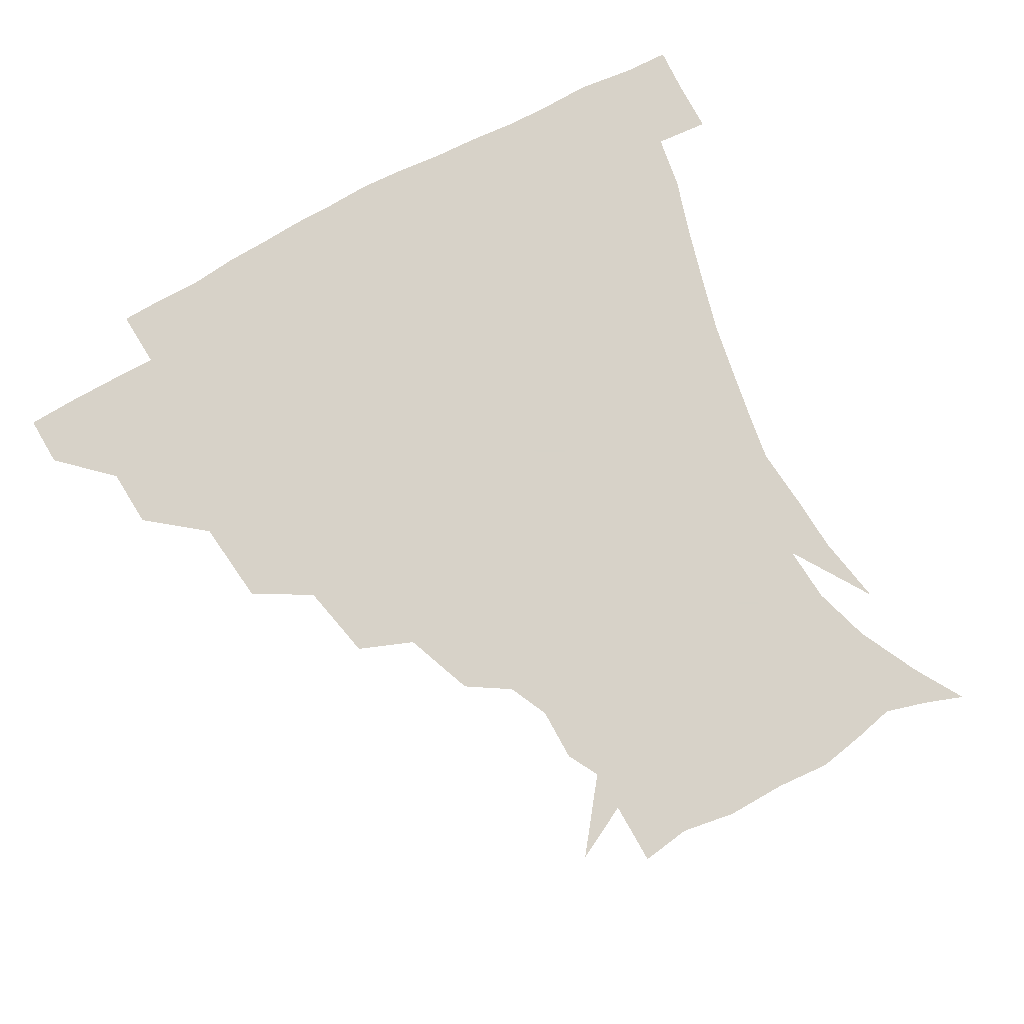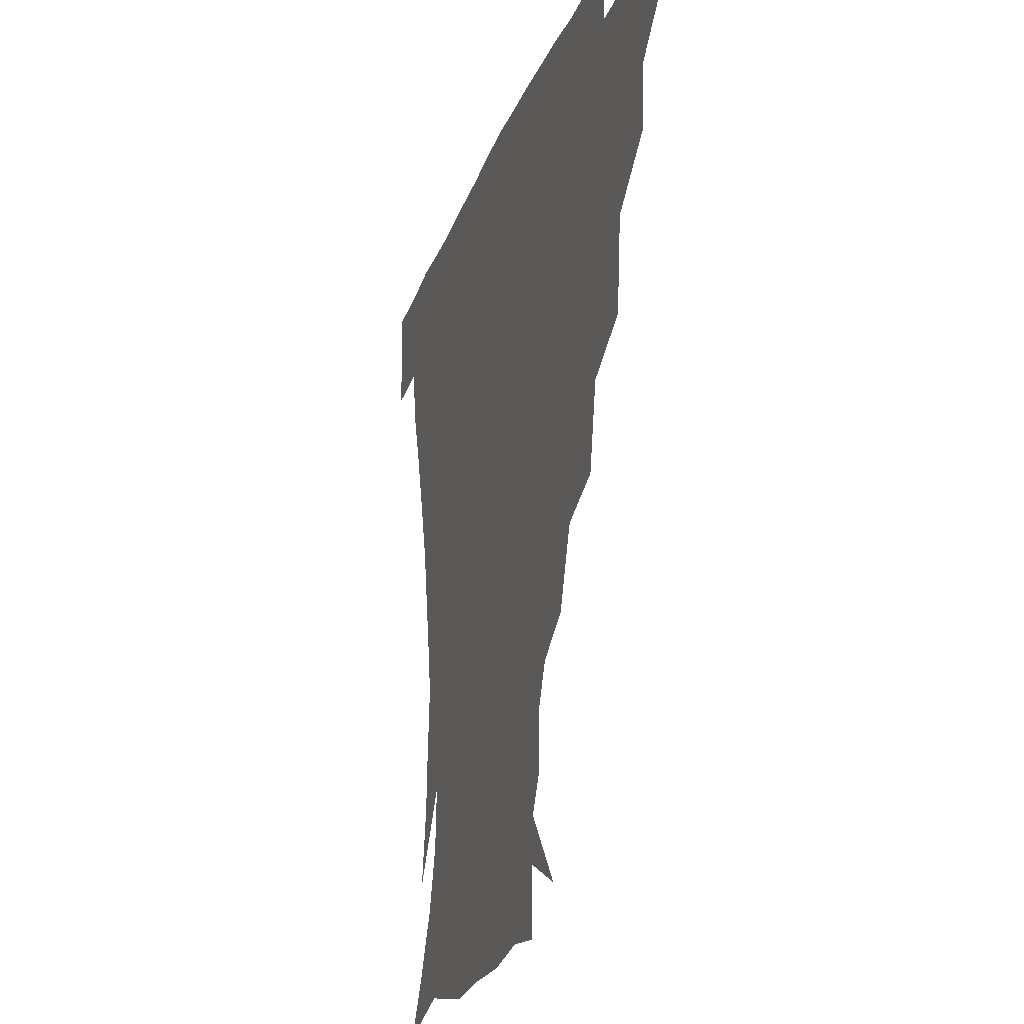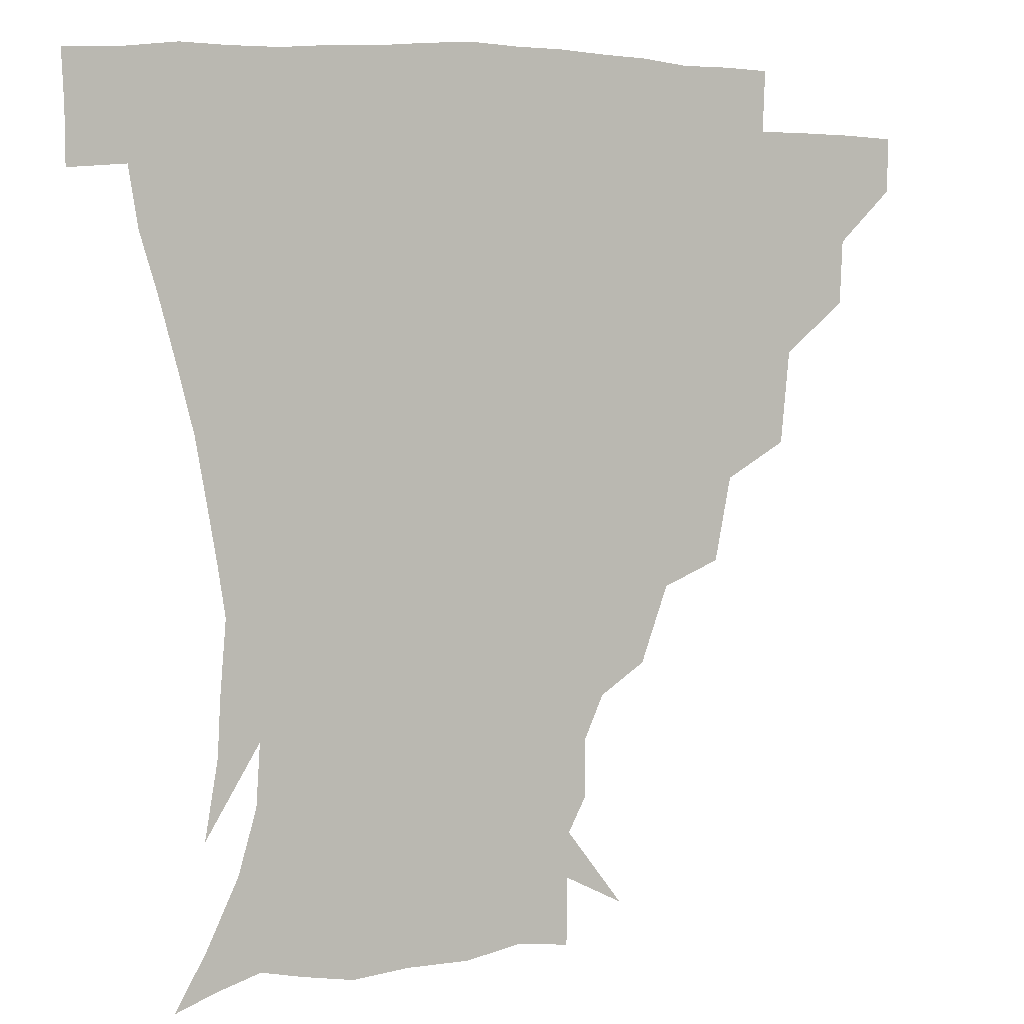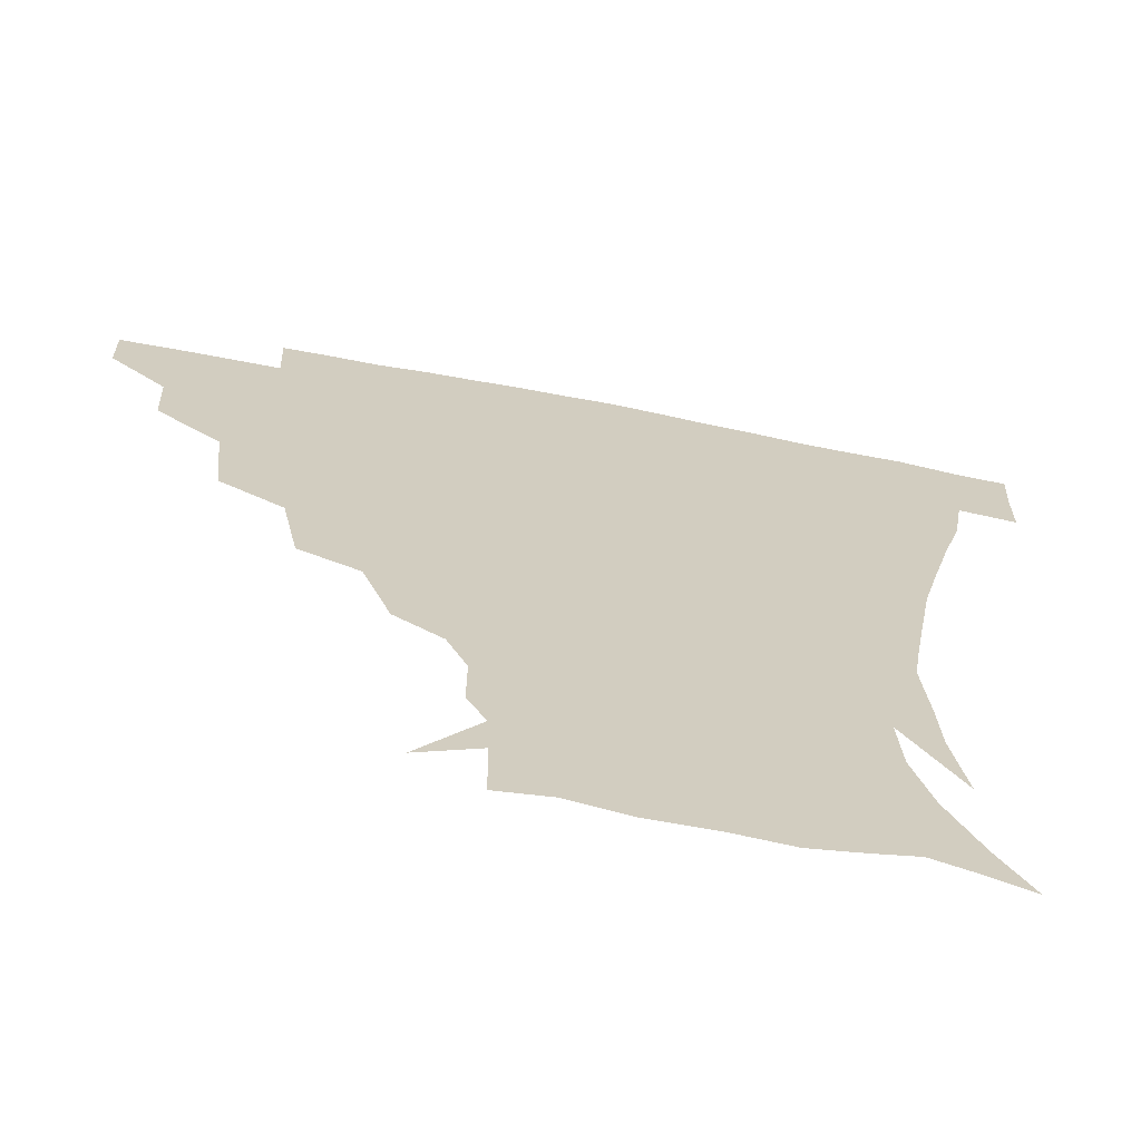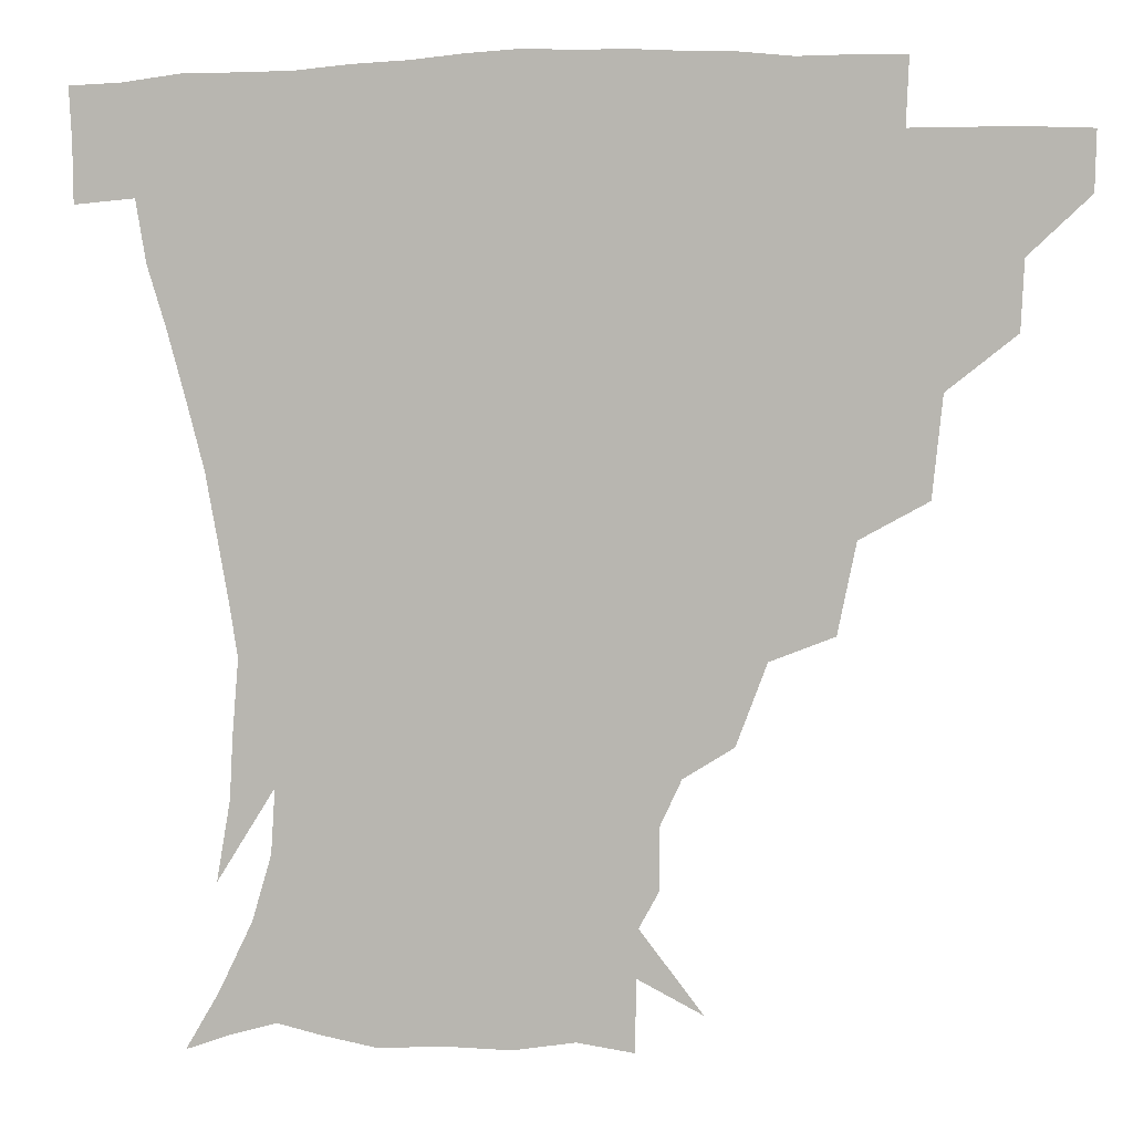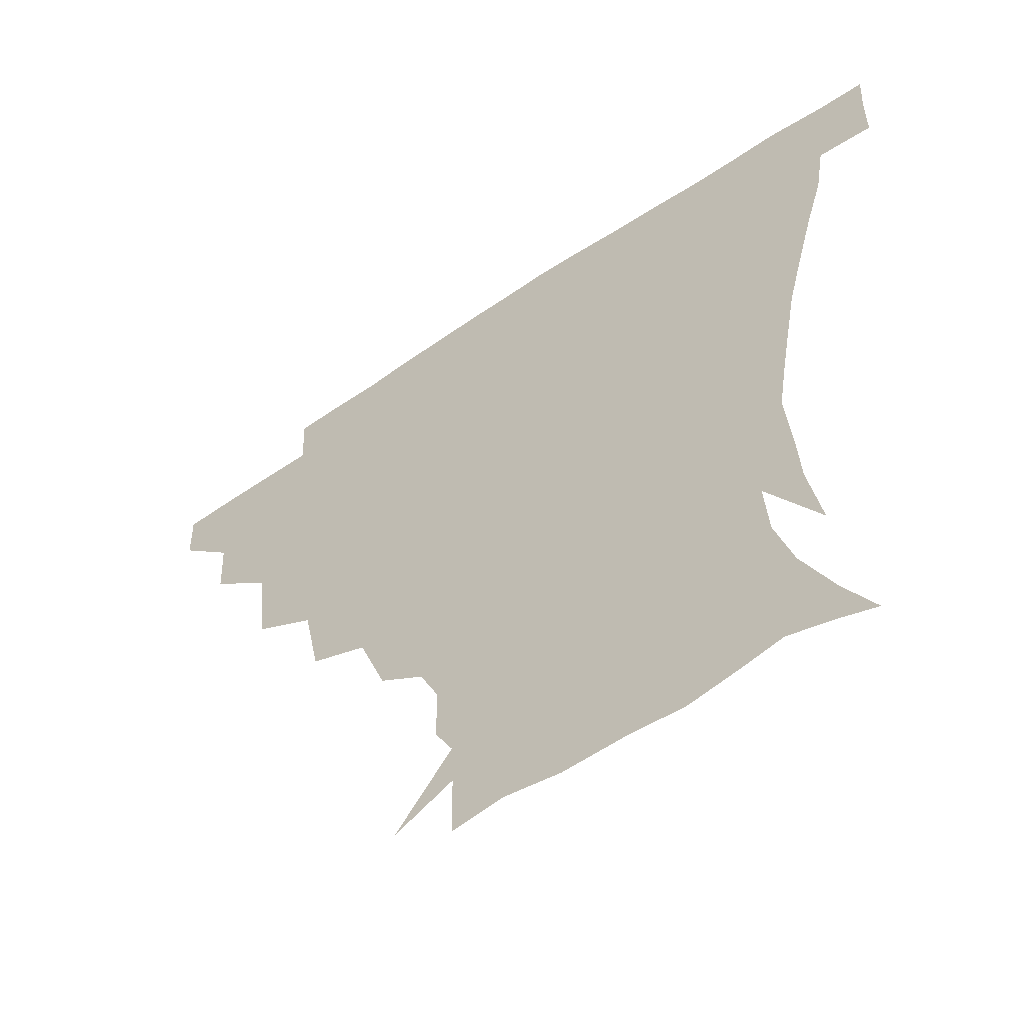
<metadata>
{"format":"obj","ext":"obj","renderer":"f3d","projection":"perspective","resolution":1024,"background":"white","views":[{"elev":77.4,"azim":-29.0,"up":"+Z"},{"elev":-22.4,"azim":-106.9,"up":"+Y"},{"elev":3.9,"azim":150.9,"up":"+Y"},{"elev":-66.8,"azim":-10.9,"up":"+Y"},{"elev":5.4,"azim":-169.9,"up":"+Y"},{"elev":-56.9,"azim":35.6,"up":"+Y"}]}
</metadata>
<code>
v 451.5 344.1 0
v 451.1 360.4 0
v 469.3 309.1 0
v 468.4 328.1 0
v 467.9 344.7 0
v 467 360.9 0
v 491.2 266.2 0
v 488.3 293.9 0
v 486.1 313.5 0
v 484.7 329.9 0
v 483.6 345.4 0
v 483.3 361 0
v 515 230.8 0
v 510 255.7 0
v 505 276.5 0
v 503 300 0
v 501.4 316.2 0
v 499.9 331 0
v 499.2 345.9 0
v 498.8 360.9 0
v 498 379.2 0
v 541.3 201 0
v 532.8 223.7 0
v 525.8 241.6 0
v 522.7 268.5 0
v 519.4 285.1 0
v 517.3 301.6 0
v 515.9 317.4 0
v 514.8 332 0
v 514.1 346.2 0
v 513.2 360.9 0
v 512.2 379.5 0
v 561.2 162 0
v 561.2 179.2 0
v 555.2 192.1 0
v 547.7 214.2 0
v 542 235.2 0
v 538.4 256.8 0
v 535.8 275 0
v 533.9 290.2 0
v 531.9 303.8 0
v 530.4 318 0
v 529.4 332.1 0
v 528.9 346.7 0
v 527.8 362.5 0
v 526.9 379.3 0
v 549.1 129.1 0
v 566.7 151.8 0
v 569.3 170.1 0
v 567.1 187.5 0
v 561.6 205.3 0
v 556.8 221 0
v 552.7 243.1 0
v 550.9 261.6 0
v 548.8 277.6 0
v 547.4 291.3 0
v 546.8 306 0
v 545.6 319.3 0
v 544.4 332.9 0
v 544 347 0
v 542.7 362.7 0
v 541.4 380.7 0
v 567.3 138.3 0
v 576.4 156.2 0
v 577.6 179.7 0
v 574.9 194.7 0
v 570.4 211.8 0
v 567.5 229.6 0
v 564.4 247.2 0
v 563.5 266.6 0
v 561.6 277.9 0
v 561.3 293.1 0
v 560.9 306.9 0
v 560.4 320.1 0
v 561.1 333.4 0
v 558.7 347.7 0
v 557.7 362.1 0
v 555.8 381.1 0
v 567.5 118.1 0
v 582.3 143.9 0
v 586.9 163.3 0
v 586.3 182.9 0
v 583.6 201.2 0
v 580.8 217.1 0
v 578.6 236.4 0
v 577.3 251.1 0
v 575.9 268 0
v 575.3 280 0
v 575.4 295 0
v 574.6 307.2 0
v 574.1 319.6 0
v 574.5 333.7 0
v 573 348 0
v 572.1 361.7 0
v 569.8 381.8 0
v 583.4 120.3 0
v 594.6 144.9 0
v 596.6 166.7 0
v 596.3 185.2 0
v 593.5 202.2 0
v 591.5 219 0
v 590 235.9 0
v 589 253.9 0
v 588.5 267.9 0
v 588.7 281 0
v 588.8 295.8 0
v 588.2 307.3 0
v 588.4 320.4 0
v 588.7 333.9 0
v 587.3 348.5 0
v 586.1 363.2 0
v 584 381.8 0
v 600.9 117.3 0
v 607 146.4 0
v 606.7 167 0
v 606 187.7 0
v 603.6 205.6 0
v 602.4 221.3 0
v 601.8 239.8 0
v 601.3 253.5 0
v 601.4 266.7 0
v 601.8 282.1 0
v 602 295.6 0
v 602.7 308.4 0
v 602.4 320.9 0
v 602.4 334.1 0
v 601.5 348.7 0
v 600.6 363.6 0
v 598 382.3 0
v 620.3 117.6 0
v 618.5 148.2 0
v 617.4 168.2 0
v 615.9 189.4 0
v 614.2 206 0
v 613.2 222.5 0
v 613 239.6 0
v 613.3 253.1 0
v 614.2 268.6 0
v 614.7 282.5 0
v 615.5 294.7 0
v 616.3 309 0
v 616.9 321.8 0
v 616.5 335 0
v 615.9 348.9 0
v 616 362.9 0
v 612.6 381.3 0
v 637.7 116.2 0
v 630.1 147.2 0
v 627.6 168.9 0
v 625.5 190.4 0
v 624.9 206.9 0
v 624.2 222.3 0
v 624.2 238.3 0
v 625.4 251.6 0
v 626.5 266.9 0
v 627.3 280.5 0
v 628.7 294.3 0
v 629.7 307.9 0
v 630.9 321.8 0
v 631.8 334.6 0
v 631.7 347.9 0
v 632.1 361 0
v 627.9 379.8 0
v 653.3 119 0
v 641.9 146.1 0
v 637.5 168.5 0
v 635.4 188.6 0
v 635.1 205.4 0
v 635 220.1 0
v 635.4 234.6 0
v 636.5 249.7 0
v 638 266.3 0
v 639.6 279.1 0
v 641.4 294.8 0
v 643.2 308 0
v 644.6 321.3 0
v 645.7 334.3 0
v 646.8 347.5 0
v 646.2 361.3 0
v 642.9 379 0
v 666 121.8 0
v 654.7 142.9 0
v 647.8 165.5 0
v 645.3 184.8 0
v 645.2 201.7 0
v 645.4 216.6 0
v 646.1 231.1 0
v 647.2 246.1 0
v 648.7 263.8 0
v 651.2 278.5 0
v 653.5 292 0
v 655.8 307.3 0
v 658 320.4 0
v 659.8 333.8 0
v 661.2 347.1 0
v 660.5 361.4 0
v 658.6 377.5 0
v 679.3 117.9 0
v 668.3 137.1 0
v 659.3 159.4 0
v 656.2 177 0
v 655.4 195 0
v 655.3 210.8 0
v 655.7 226.6 0
v 657 242.5 0
v 659 258.8 0
v 661.6 274.7 0
v 664.8 292.1 0
v 668.1 304.4 0
v 671 319.1 0
v 673.2 332.6 0
v 675.3 346.7 0
v 674.5 362.3 0
v 673.6 377.2 0
v 691.8 113.4 0
v 682.3 129.6 0
v 672.6 149.6 0
v 667.1 168.3 0
v 665.9 186.5 0
v 665 203.5 0
v 665 219.9 0
v 666.4 234 0
v 668.5 251 0
v 671.2 268.3 0
v 674.6 286 0
v 679.3 299.3 0
v 683.4 316.7 0
v 686.7 331.3 0
v 688.6 346 0
v 689 361.6 0
v 688.1 377.4 0
v 682.5 160.1 0
v 678.5 183 0
v 677.6 199.9 0
v 675.8 221.6 0
v 678.1 236.3 0
v 681.1 253 0
v 684.5 271.8 0
v 689.2 289.8 0
v 694.7 309.9 0
v 700 327.1 0
v 702.9 344.5 0
v 704.9 360.1 0
v 706.3 375.1 0
v 720.1 342.9 0
v 720.2 359.4 0
v 721 374.4 0
f 4 5 1
f 1 5 2
f 5 6 2
f 8 9 3
f 3 9 4
f 9 10 4
f 4 10 5
f 10 11 5
f 5 11 6
f 11 12 6
f 14 15 7
f 7 15 8
f 15 16 8
f 8 16 9
f 16 17 9
f 9 17 10
f 17 18 10
f 10 18 11
f 18 19 11
f 11 19 12
f 19 20 12
f 23 24 13
f 13 24 14
f 24 25 14
f 14 25 15
f 25 26 15
f 15 26 16
f 26 27 16
f 16 27 17
f 27 28 17
f 17 28 18
f 28 29 18
f 18 29 19
f 29 30 19
f 19 30 20
f 30 31 20
f 20 31 21
f 31 32 21
f 35 36 22
f 22 36 23
f 36 37 23
f 23 37 24
f 37 38 24
f 24 38 25
f 38 39 25
f 25 39 26
f 39 40 26
f 26 40 27
f 40 41 27
f 27 41 28
f 41 42 28
f 28 42 29
f 42 43 29
f 29 43 30
f 43 44 30
f 30 44 31
f 44 45 31
f 31 45 32
f 45 46 32
f 48 49 33
f 33 49 34
f 49 50 34
f 34 50 35
f 50 51 35
f 35 51 36
f 51 52 36
f 36 52 37
f 52 53 37
f 37 53 38
f 53 54 38
f 38 54 39
f 54 55 39
f 39 55 40
f 55 56 40
f 40 56 41
f 56 57 41
f 41 57 42
f 57 58 42
f 42 58 43
f 58 59 43
f 43 59 44
f 59 60 44
f 44 60 45
f 60 61 45
f 45 61 46
f 61 62 46
f 47 63 48
f 63 64 48
f 48 64 49
f 64 65 49
f 49 65 50
f 65 66 50
f 50 66 51
f 66 67 51
f 51 67 52
f 67 68 52
f 52 68 53
f 68 69 53
f 53 69 54
f 69 70 54
f 54 70 55
f 70 71 55
f 55 71 56
f 71 72 56
f 56 72 57
f 72 73 57
f 57 73 58
f 73 74 58
f 58 74 59
f 74 75 59
f 59 75 60
f 75 76 60
f 60 76 61
f 76 77 61
f 61 77 62
f 77 78 62
f 79 80 63
f 63 80 64
f 80 81 64
f 64 81 65
f 81 82 65
f 65 82 66
f 82 83 66
f 66 83 67
f 83 84 67
f 67 84 68
f 84 85 68
f 68 85 69
f 85 86 69
f 69 86 70
f 86 87 70
f 70 87 71
f 87 88 71
f 71 88 72
f 88 89 72
f 72 89 73
f 89 90 73
f 73 90 74
f 90 91 74
f 74 91 75
f 91 92 75
f 75 92 76
f 92 93 76
f 76 93 77
f 93 94 77
f 77 94 78
f 94 95 78
f 79 96 80
f 96 97 80
f 80 97 81
f 97 98 81
f 81 98 82
f 98 99 82
f 82 99 83
f 99 100 83
f 83 100 84
f 100 101 84
f 84 101 85
f 101 102 85
f 85 102 86
f 102 103 86
f 86 103 87
f 103 104 87
f 87 104 88
f 104 105 88
f 88 105 89
f 105 106 89
f 89 106 90
f 106 107 90
f 90 107 91
f 107 108 91
f 91 108 92
f 108 109 92
f 92 109 93
f 109 110 93
f 93 110 94
f 110 111 94
f 94 111 95
f 111 112 95
f 96 113 97
f 113 114 97
f 97 114 98
f 114 115 98
f 98 115 99
f 115 116 99
f 99 116 100
f 116 117 100
f 100 117 101
f 117 118 101
f 101 118 102
f 118 119 102
f 102 119 103
f 119 120 103
f 103 120 104
f 120 121 104
f 104 121 105
f 121 122 105
f 105 122 106
f 122 123 106
f 106 123 107
f 123 124 107
f 107 124 108
f 124 125 108
f 108 125 109
f 125 126 109
f 109 126 110
f 126 127 110
f 110 127 111
f 127 128 111
f 111 128 112
f 128 129 112
f 113 130 114
f 130 131 114
f 114 131 115
f 131 132 115
f 115 132 116
f 132 133 116
f 116 133 117
f 133 134 117
f 117 134 118
f 134 135 118
f 118 135 119
f 135 136 119
f 119 136 120
f 136 137 120
f 120 137 121
f 137 138 121
f 121 138 122
f 138 139 122
f 122 139 123
f 139 140 123
f 123 140 124
f 140 141 124
f 124 141 125
f 141 142 125
f 125 142 126
f 142 143 126
f 126 143 127
f 143 144 127
f 127 144 128
f 144 145 128
f 128 145 129
f 145 146 129
f 130 147 131
f 147 148 131
f 131 148 132
f 148 149 132
f 132 149 133
f 149 150 133
f 133 150 134
f 150 151 134
f 134 151 135
f 151 152 135
f 135 152 136
f 152 153 136
f 136 153 137
f 153 154 137
f 137 154 138
f 154 155 138
f 138 155 139
f 155 156 139
f 139 156 140
f 156 157 140
f 140 157 141
f 157 158 141
f 141 158 142
f 158 159 142
f 142 159 143
f 159 160 143
f 143 160 144
f 160 161 144
f 144 161 145
f 161 162 145
f 145 162 146
f 162 163 146
f 147 164 148
f 164 165 148
f 148 165 149
f 165 166 149
f 149 166 150
f 166 167 150
f 150 167 151
f 167 168 151
f 151 168 152
f 168 169 152
f 152 169 153
f 169 170 153
f 153 170 154
f 170 171 154
f 154 171 155
f 171 172 155
f 155 172 156
f 172 173 156
f 156 173 157
f 173 174 157
f 157 174 158
f 174 175 158
f 158 175 159
f 175 176 159
f 159 176 160
f 176 177 160
f 160 177 161
f 177 178 161
f 161 178 162
f 178 179 162
f 162 179 163
f 179 180 163
f 164 181 165
f 181 182 165
f 165 182 166
f 182 183 166
f 166 183 167
f 183 184 167
f 167 184 168
f 184 185 168
f 168 185 169
f 185 186 169
f 169 186 170
f 186 187 170
f 170 187 171
f 187 188 171
f 171 188 172
f 188 189 172
f 172 189 173
f 189 190 173
f 173 190 174
f 190 191 174
f 174 191 175
f 191 192 175
f 175 192 176
f 192 193 176
f 176 193 177
f 193 194 177
f 177 194 178
f 194 195 178
f 178 195 179
f 195 196 179
f 179 196 180
f 196 197 180
f 181 198 182
f 198 199 182
f 182 199 183
f 199 200 183
f 183 200 184
f 200 201 184
f 184 201 185
f 201 202 185
f 185 202 186
f 202 203 186
f 186 203 187
f 203 204 187
f 187 204 188
f 204 205 188
f 188 205 189
f 205 206 189
f 189 206 190
f 206 207 190
f 190 207 191
f 207 208 191
f 191 208 192
f 208 209 192
f 192 209 193
f 209 210 193
f 193 210 194
f 210 211 194
f 194 211 195
f 211 212 195
f 195 212 196
f 212 213 196
f 196 213 197
f 213 214 197
f 198 215 199
f 215 216 199
f 199 216 200
f 216 217 200
f 200 217 201
f 217 218 201
f 201 218 202
f 218 219 202
f 202 219 203
f 219 220 203
f 203 220 204
f 220 221 204
f 204 221 205
f 221 222 205
f 205 222 206
f 222 223 206
f 206 223 207
f 223 224 207
f 207 224 208
f 224 225 208
f 208 225 209
f 225 226 209
f 209 226 210
f 226 227 210
f 210 227 211
f 227 228 211
f 211 228 212
f 228 229 212
f 212 229 213
f 229 230 213
f 213 230 214
f 230 231 214
f 219 232 220
f 232 233 220
f 220 233 221
f 233 234 221
f 221 234 222
f 234 235 222
f 222 235 223
f 235 236 223
f 223 236 224
f 236 237 224
f 224 237 225
f 237 238 225
f 225 238 226
f 238 239 226
f 226 239 227
f 239 240 227
f 227 240 228
f 240 241 228
f 228 241 229
f 241 242 229
f 229 242 230
f 242 243 230
f 230 243 231
f 243 244 231
f 242 245 243
f 245 246 243
f 243 246 244
f 246 247 244

</code>
